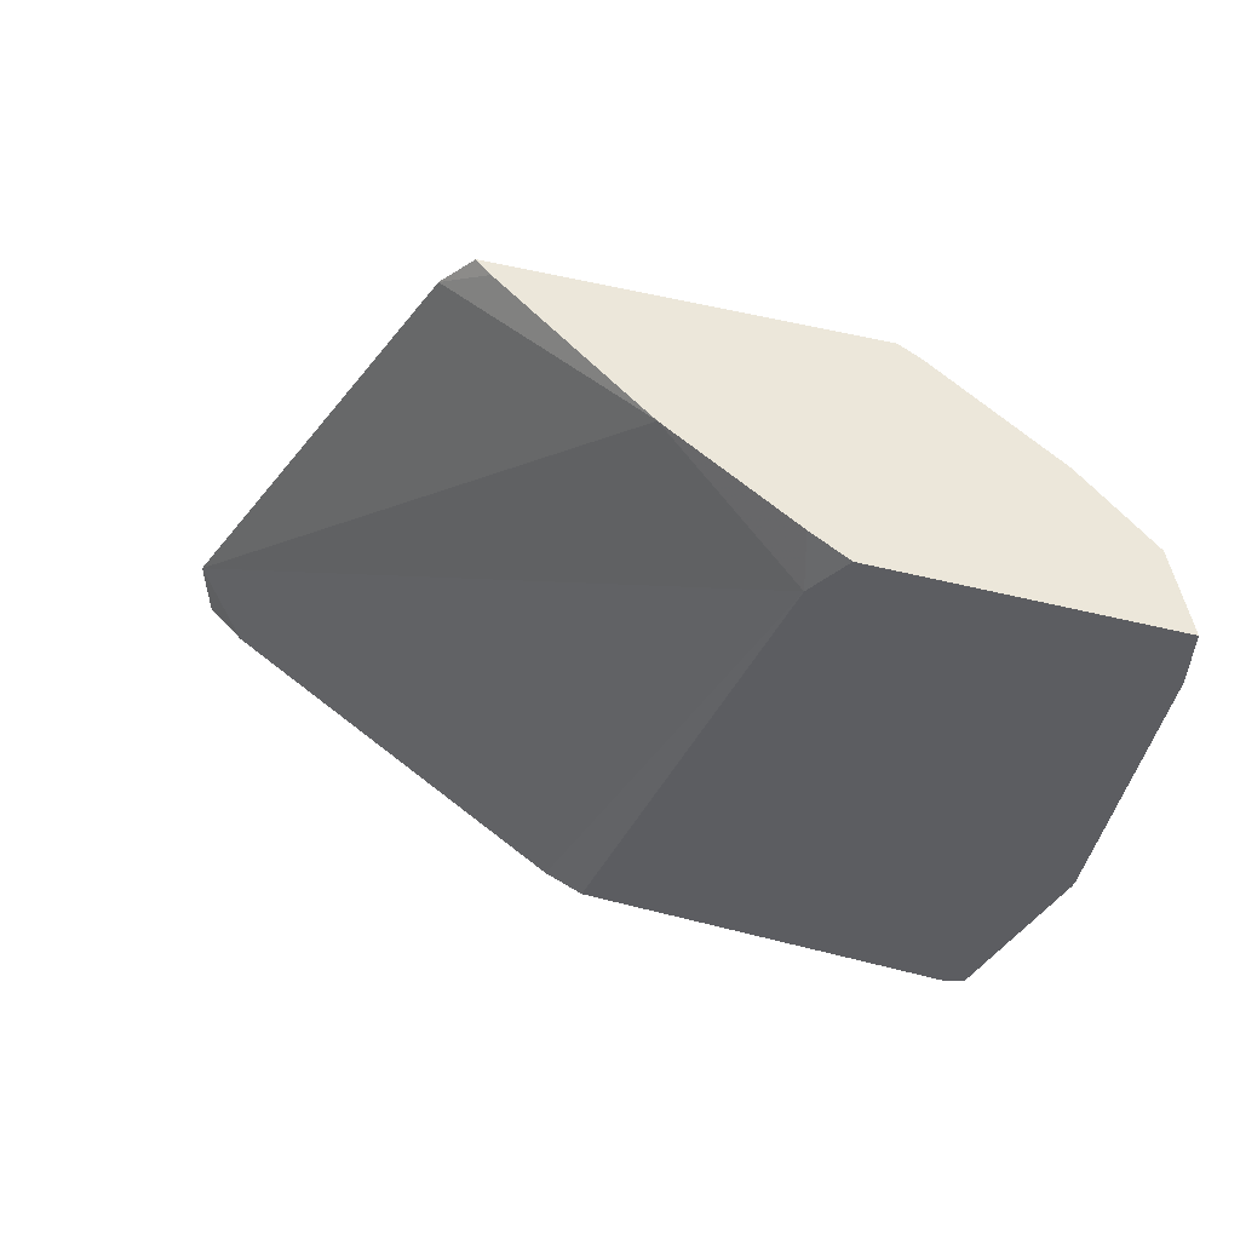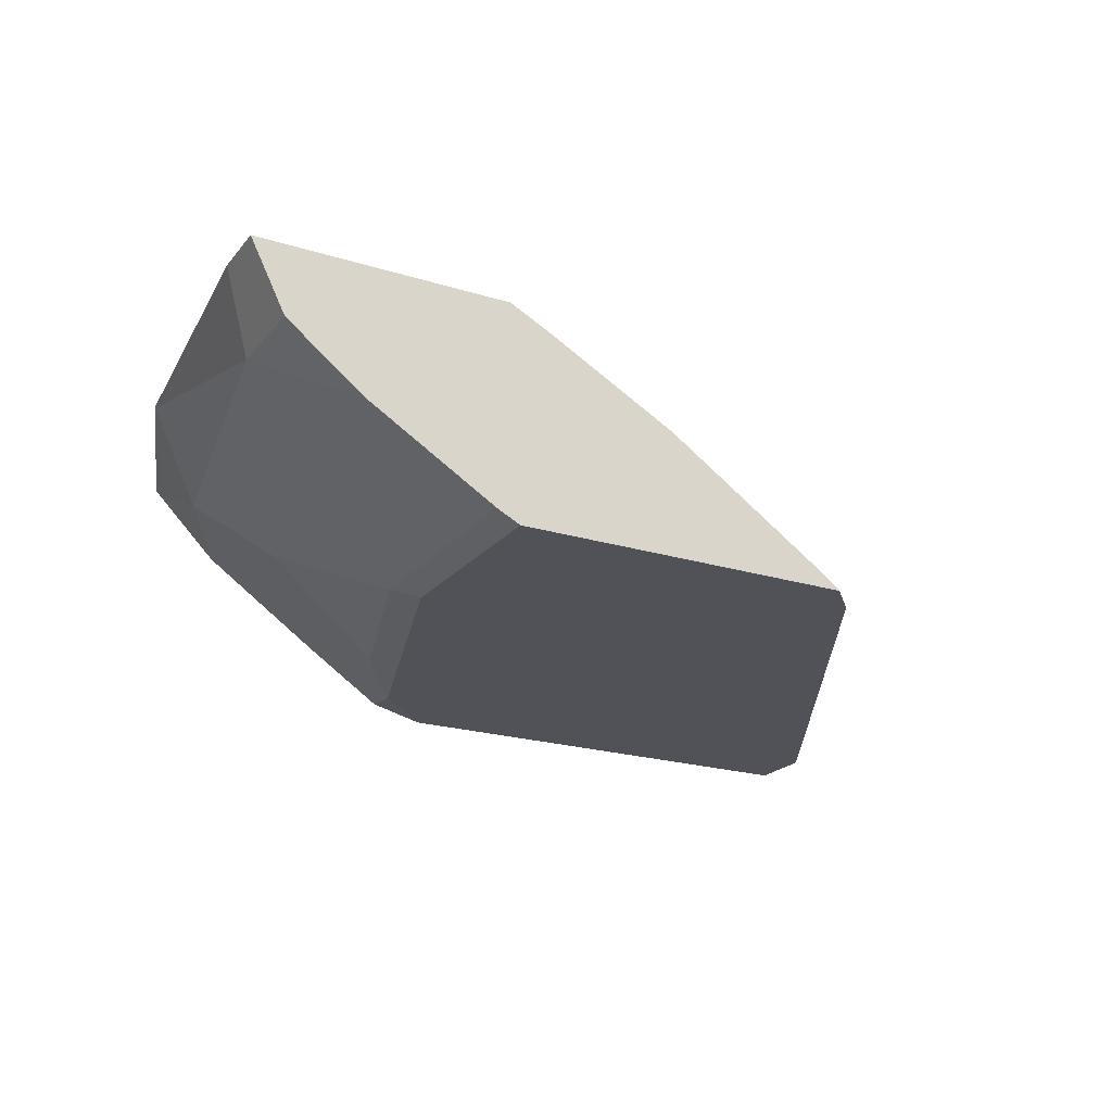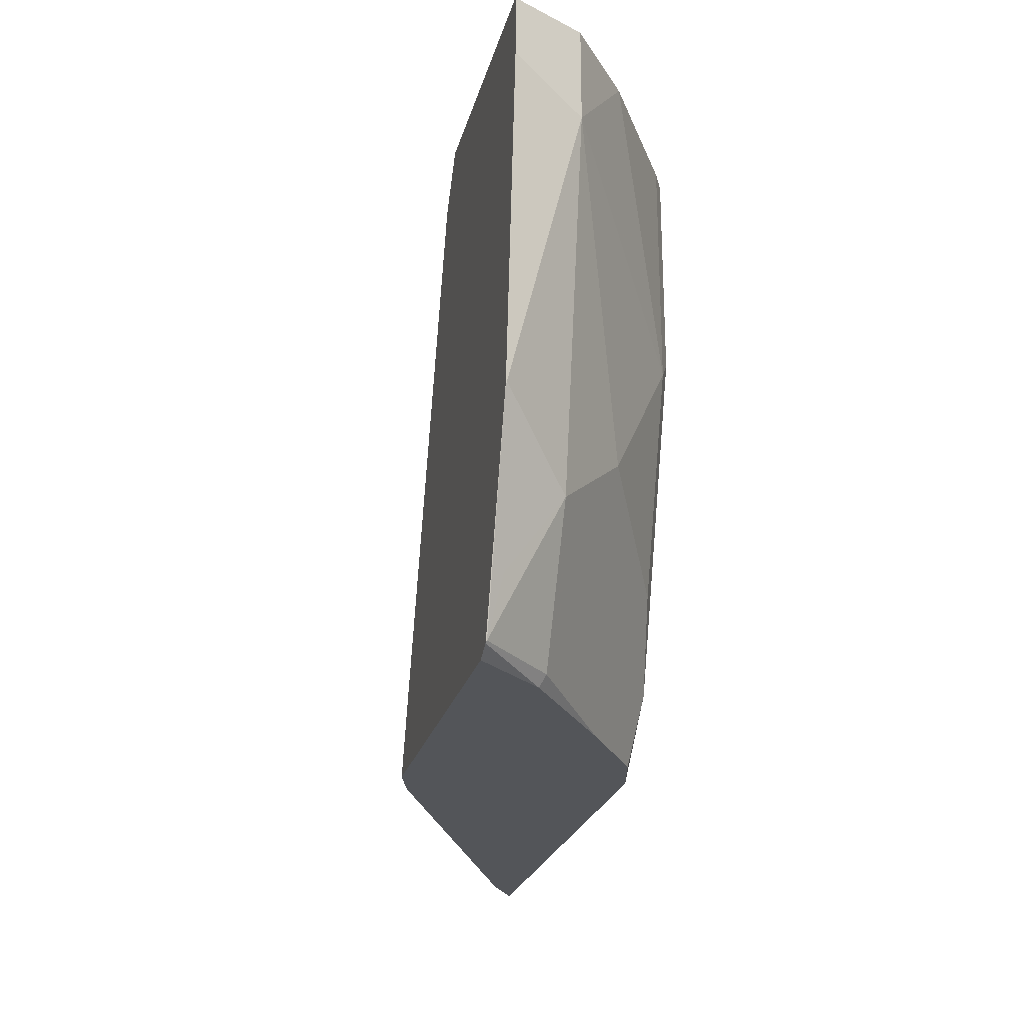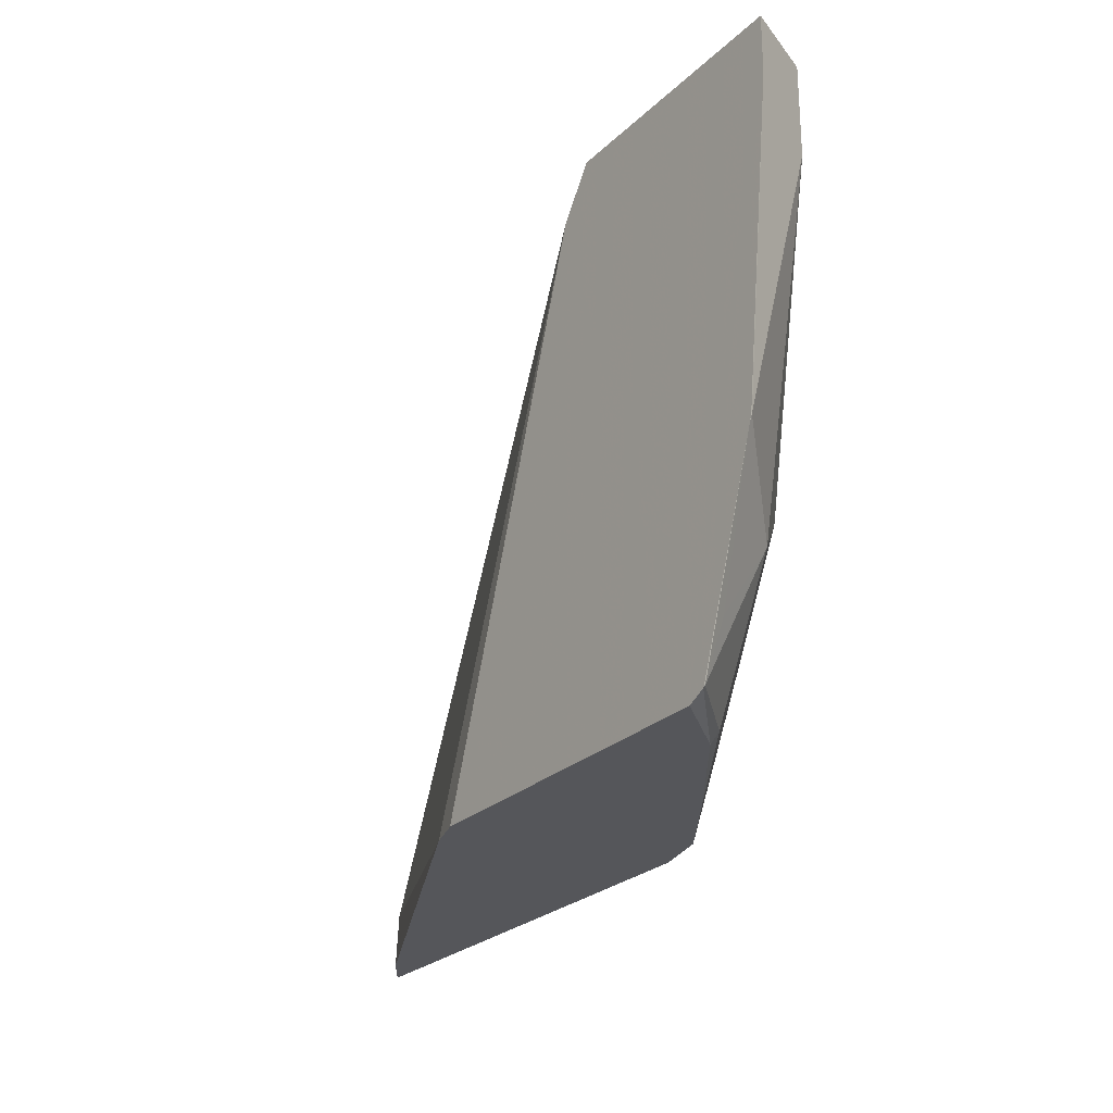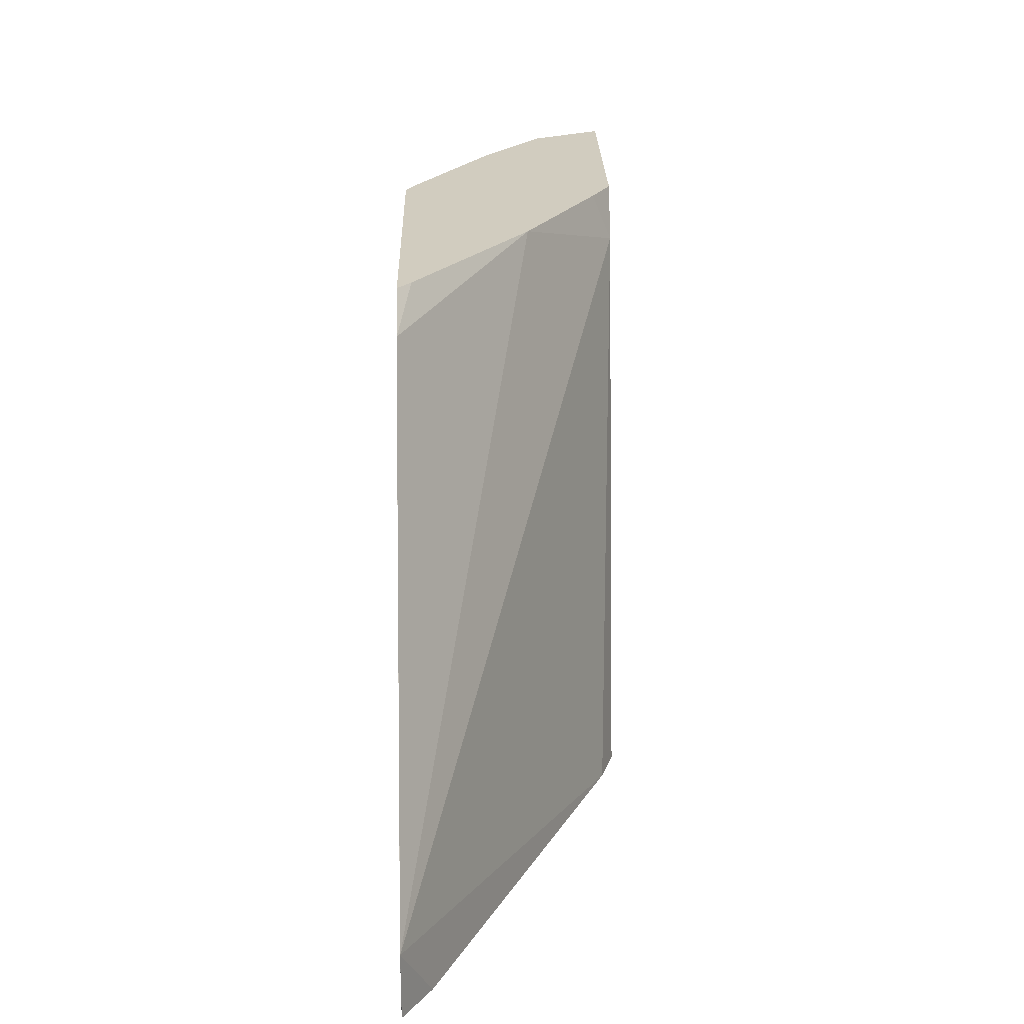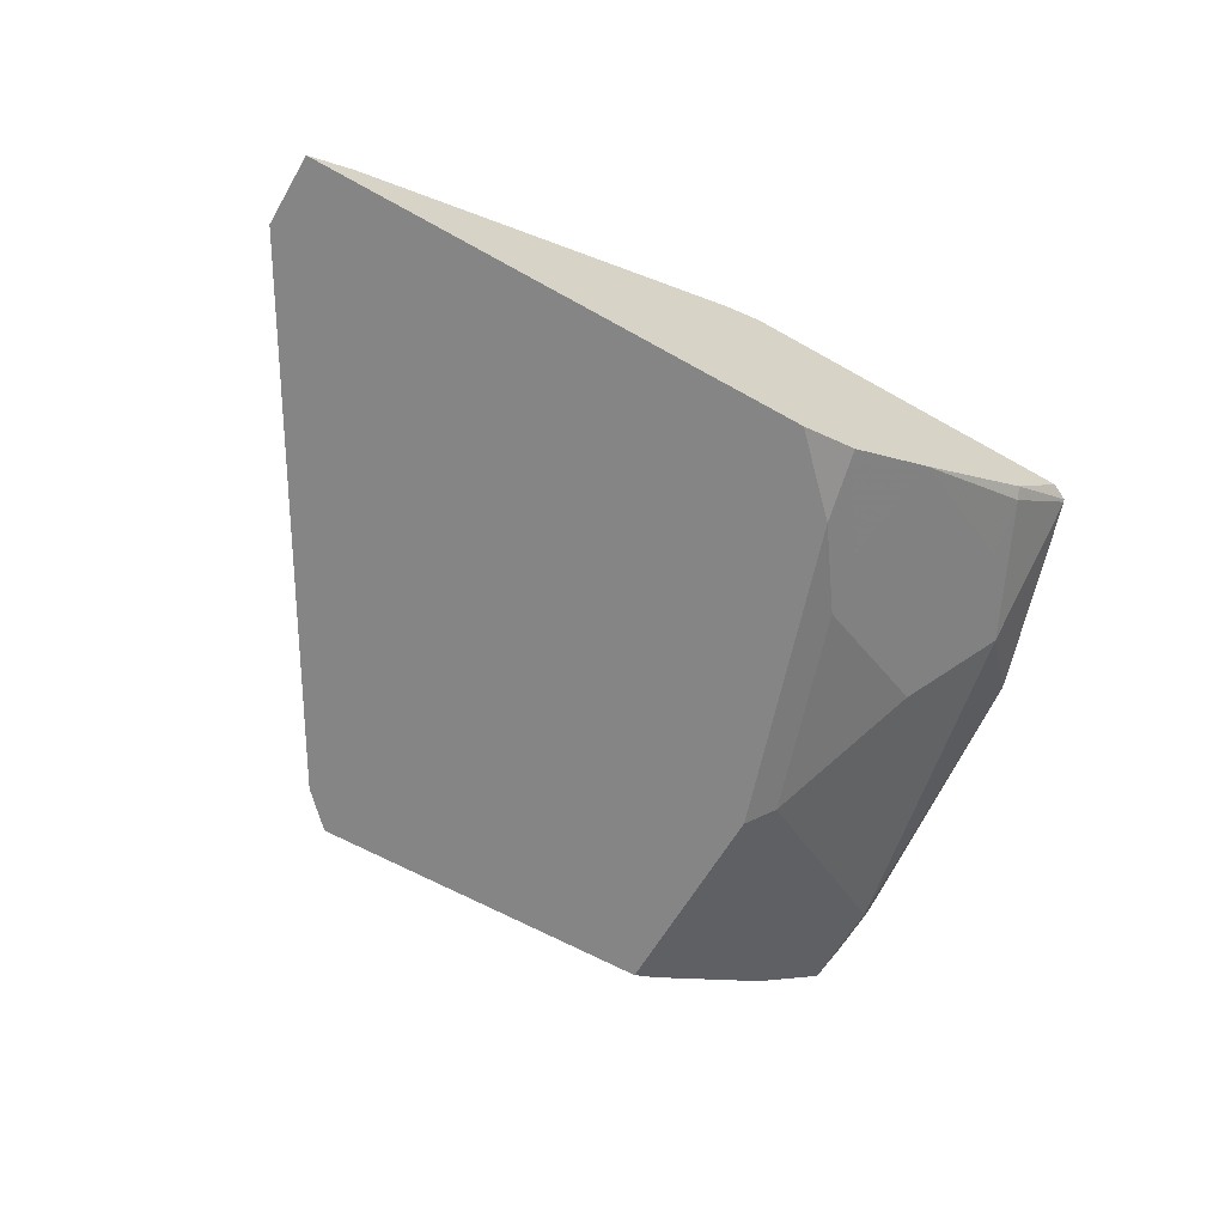
<metadata>
{"format":"obj","ext":"obj","renderer":"f3d","projection":"perspective","resolution":1024,"background":"white","views":[{"elev":54.0,"azim":-164.7,"up":"+Z"},{"elev":-21.6,"azim":-28.5,"up":"+Y"},{"elev":-24.1,"azim":-103.8,"up":"+Z"},{"elev":-26.0,"azim":-124.8,"up":"+Z"},{"elev":23.9,"azim":88.7,"up":"+Z"},{"elev":-61.9,"azim":150.0,"up":"+Y"}]}
</metadata>
<code>
v -0.7748 -0.5006 -0.3451
v -0.7418 -0.5387 -0.3451
v -0.785 -0.5006 -0.3399
v -0.5717 -0.5006 -0.3451
v -0.745 -0.5419 -0.3386
v -0.6713 -0.5889 -0.3451
v -0.7857 -0.5012 -0.3386
v -0.7858 -0.5006 -0.3388
v -0.5487 -0.5081 -0.3451
v -0.6779 -0.5006 -0.02773
v -0.7518 -0.5486 -0.3048
v -0.7857 -0.5419 -0.2574
v -0.657 -0.6164 -0.2912
v -0.6218 -0.6219 -0.3451
v -0.6231 -0.6231 -0.3386
v -0.7925 -0.508 -0.3048
v -0.8257 -0.5006 -0.2199
v -0.3048 -0.6299 -0.3048
v -0.3293 -0.6137 -0.3451
v -0.6978 -0.5006 0.0008818
v -0.6748 -0.5122 0.0008818
v -0.596 -0.5554 0.0008818
v -0.745 -0.5825 -0.2167
v -0.8263 -0.5419 -0.05421
v -0.8263 -0.5012 -0.2167
v -0.6638 -0.6231 -0.2574
v -0.6299 -0.6299 -0.3048
v -0.5894 -0.63 -0.3451
v -0.6095 -0.63 -0.325
v -0.6298 -0.63 -0.3047
v -0.8267 -0.5006 -0.2161
v -0.4674 -0.63 -0.02015
v -0.3048 -0.63 -0.3048
v -0.3048 -0.6299 -0.3451
v -0.847 -0.5006 0.0008818
v -0.4973 -0.6221 0.0008818
v -0.7044 -0.6231 -0.1355
v -0.8263 -0.5419 0.0008818
v -0.8336 -0.5274 0.0008818
v -0.847 -0.5006 -0.0342
v -0.7804 -0.5773 0.0008818
v -0.305 -0.63 -0.3451
v -0.6908 -0.63 -0.1218
v -0.4873 -0.63 0.0008818
v -0.7044 -0.6231 0.0008818
v -0.6908 -0.63 0.0008818
f 20 41 45
f 23 26 37
f 20 22 21
f 20 36 22
f 20 44 36
f 20 46 44
f 20 45 46
f 22 36 32
f 20 38 41
f 15 30 27
f 20 35 39
f 18 34 19
f 18 33 34
f 18 32 33
f 18 22 32
f 17 25 31
f 14 30 15
f 23 37 24
f 14 29 30
f 20 39 38
f 24 38 39
f 33 42 34
f 24 40 25
f 14 28 29
f 37 45 41
f 37 46 45
f 37 43 46
f 35 40 39
f 32 36 44
f 30 43 37
f 28 30 29
f 28 43 30
f 28 46 43
f 28 44 46
f 28 32 44
f 28 33 32
f 28 42 33
f 26 30 37
f 26 27 30
f 25 40 31
f 24 41 38
f 24 37 41
f 24 39 40
f 13 27 26
f 12 13 23
f 13 26 23
f 2 6 5
f 2 5 3
f 1 6 2
f 1 14 6
f 1 28 14
f 1 42 28
f 1 34 42
f 1 19 34
f 1 9 19
f 1 4 9
f 1 10 4
f 1 20 10
f 1 35 20
f 1 31 40
f 1 17 31
f 1 8 17
f 1 3 8
f 1 2 3
f 13 15 27
f 3 5 7
f 3 7 8
f 1 40 35
f 5 11 12
f 4 10 9
f 12 17 16
f 12 25 17
f 12 23 24
f 10 22 18
f 10 21 22
f 10 20 21
f 9 10 18
f 9 18 19
f 12 24 25
f 7 16 17
f 7 12 16
f 6 15 13
f 6 14 15
f 6 12 11
f 6 13 12
f 5 6 11
f 7 17 8
f 5 12 7

</code>
